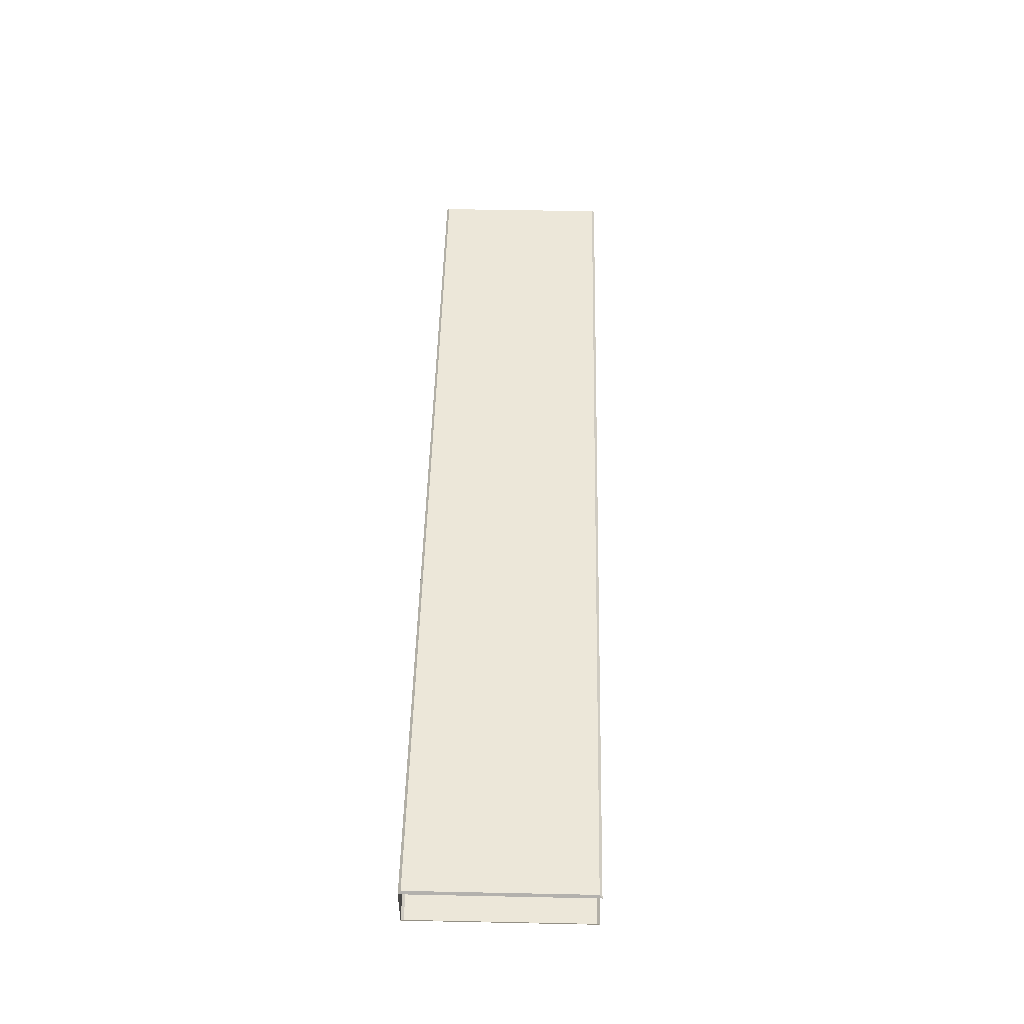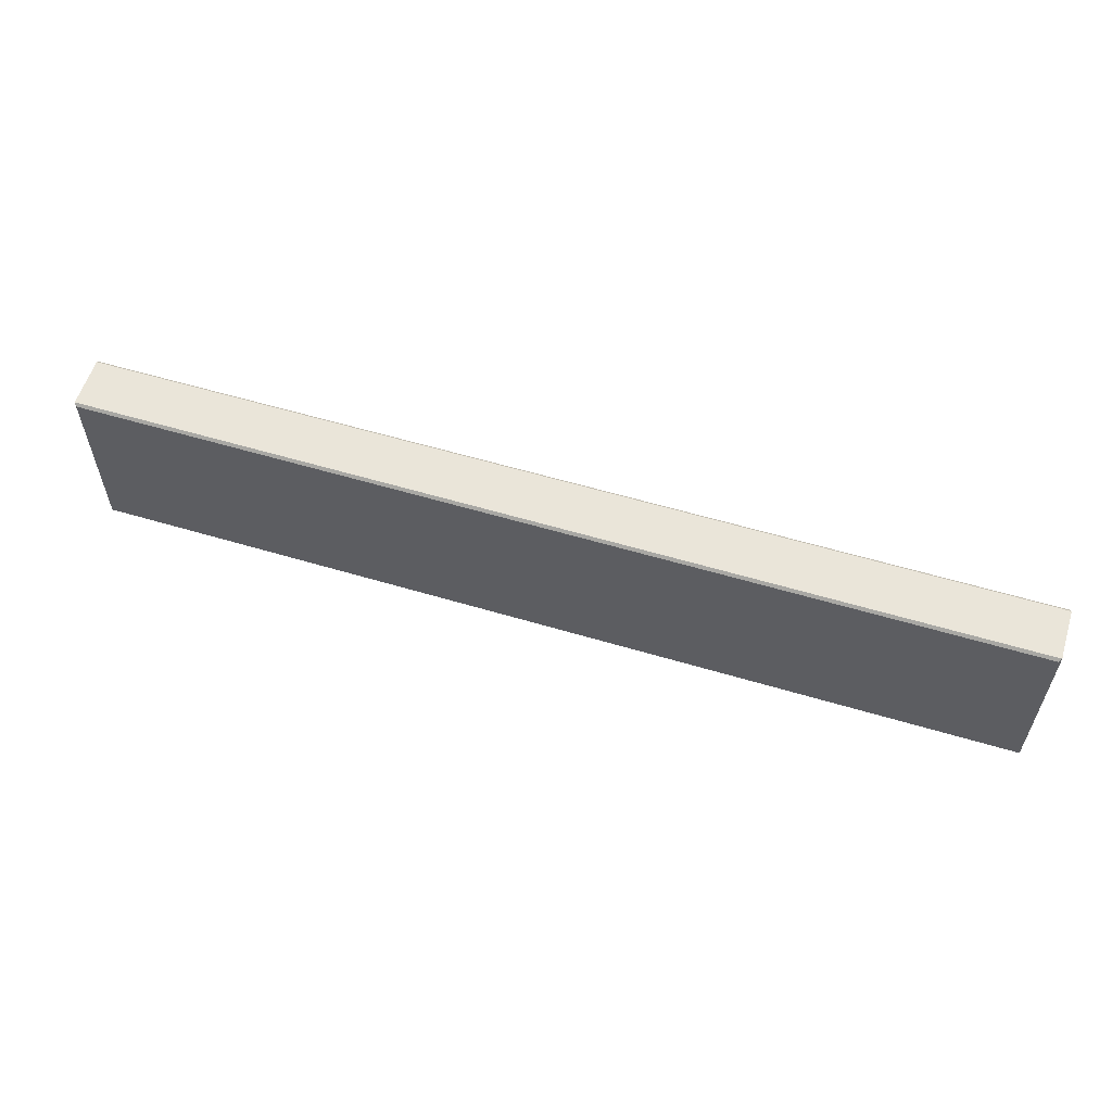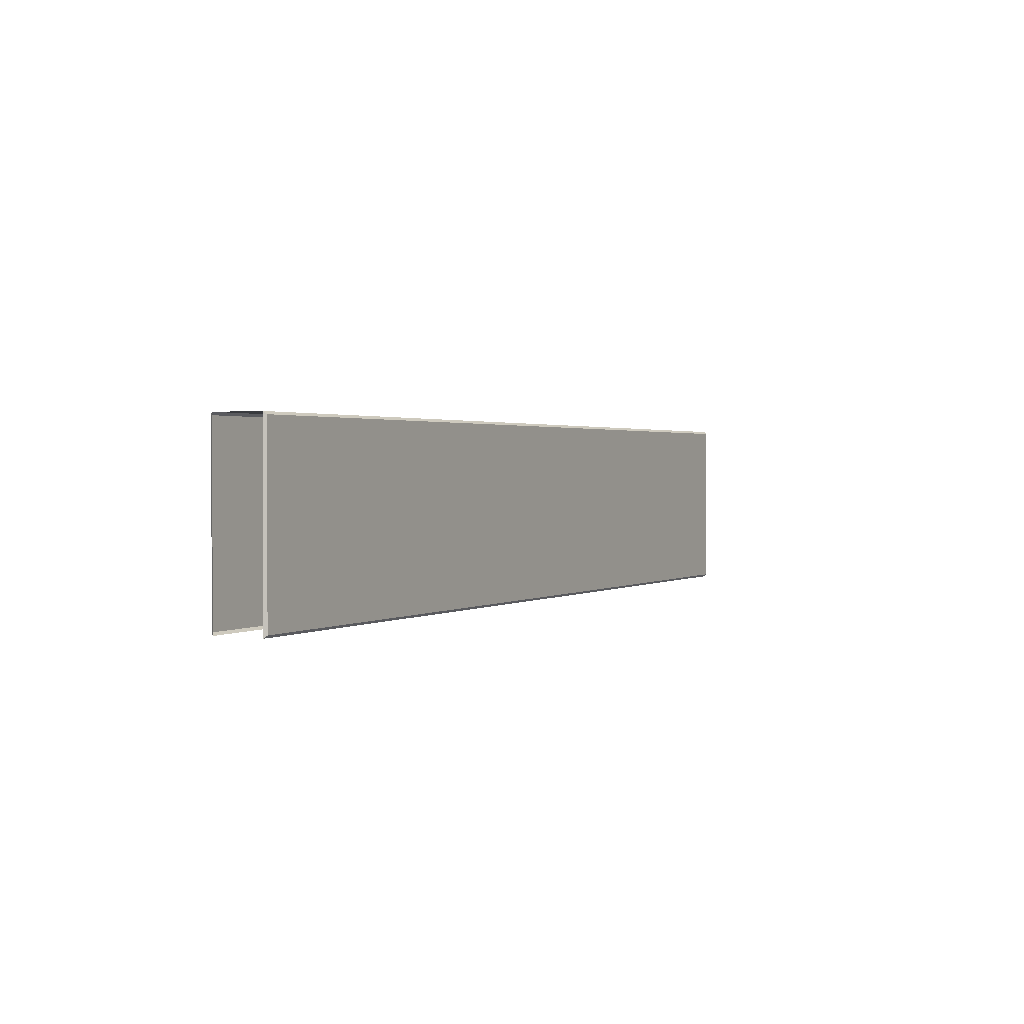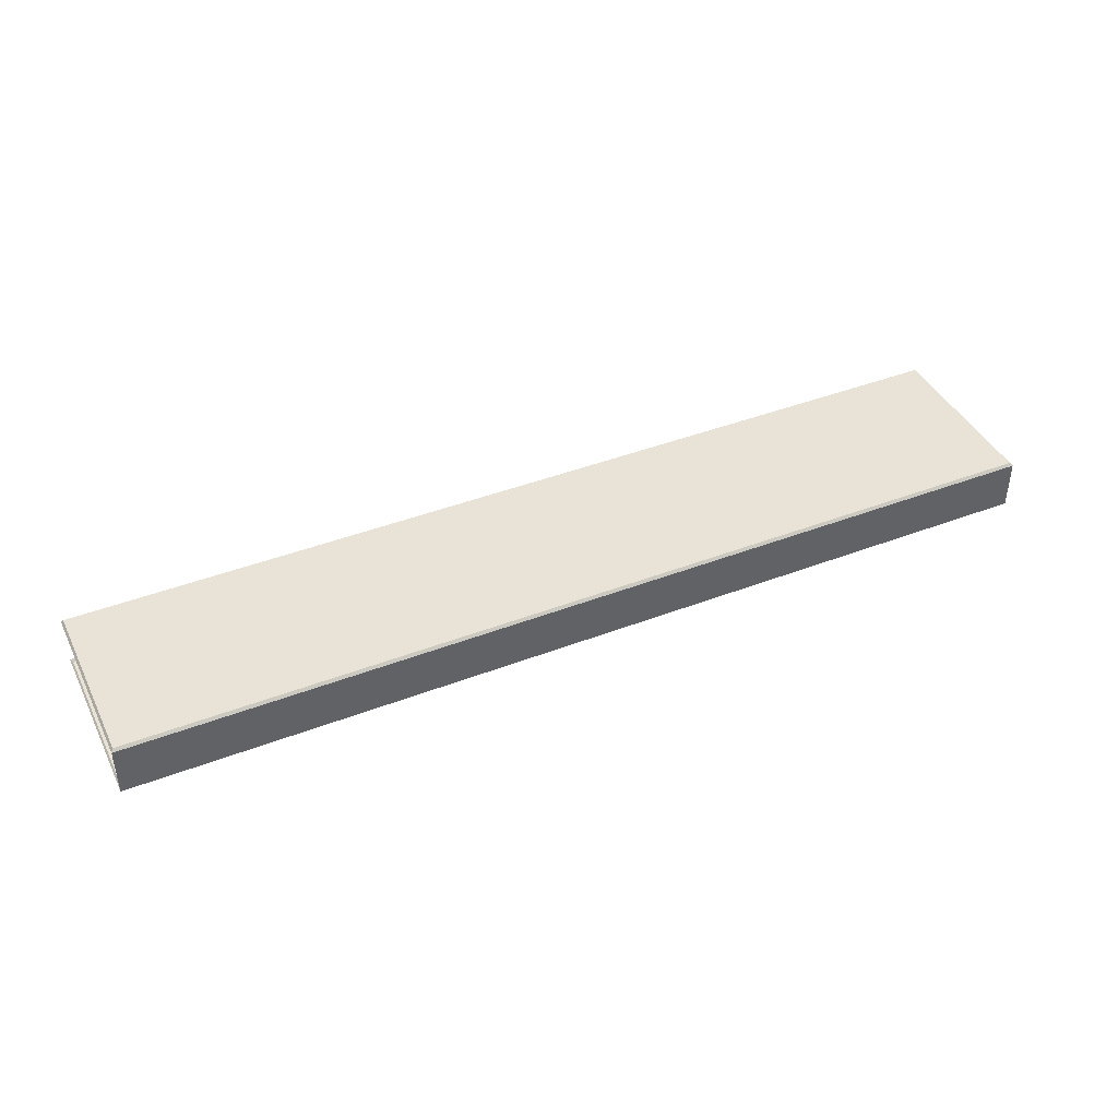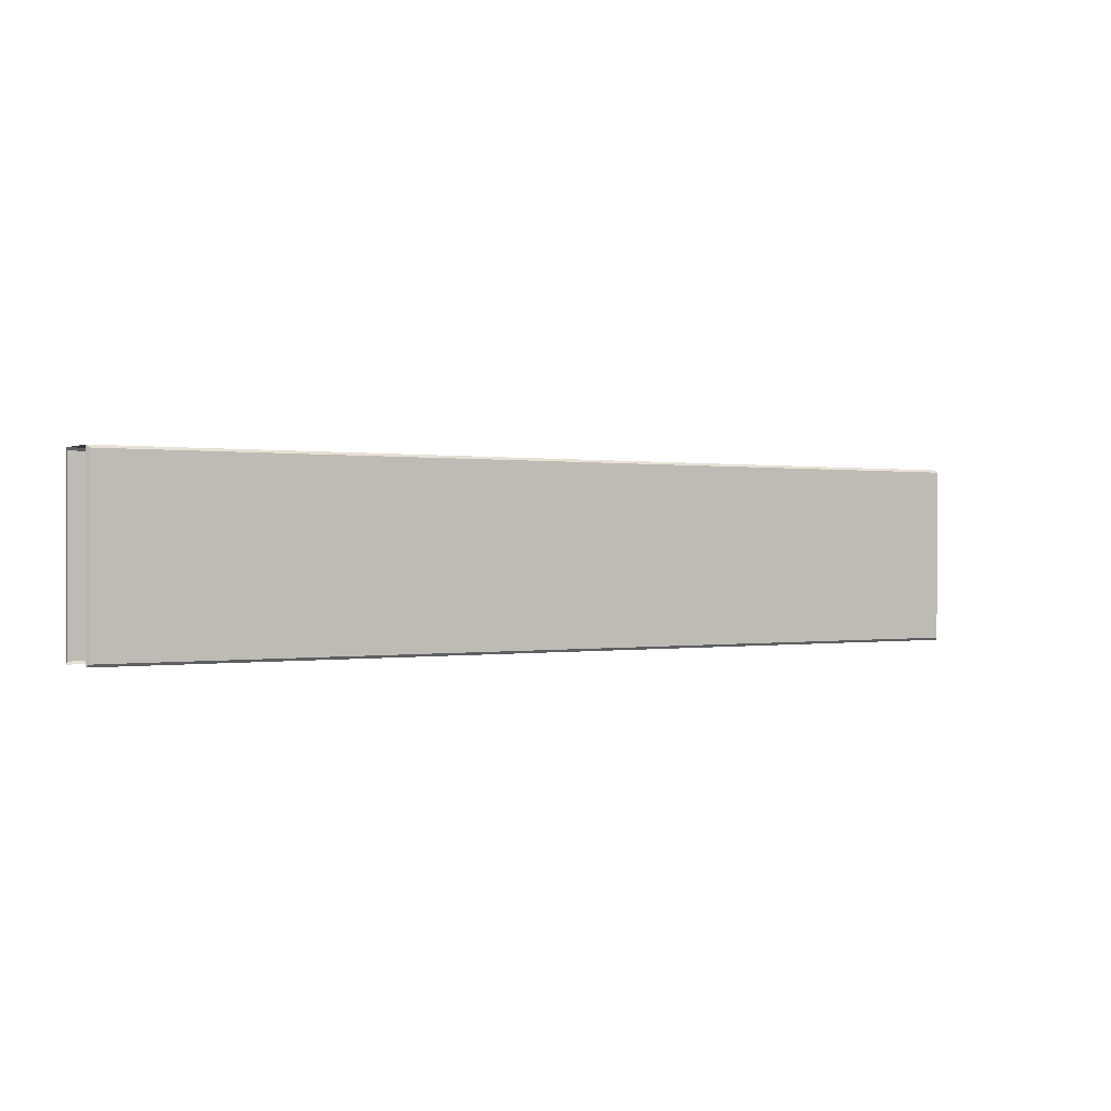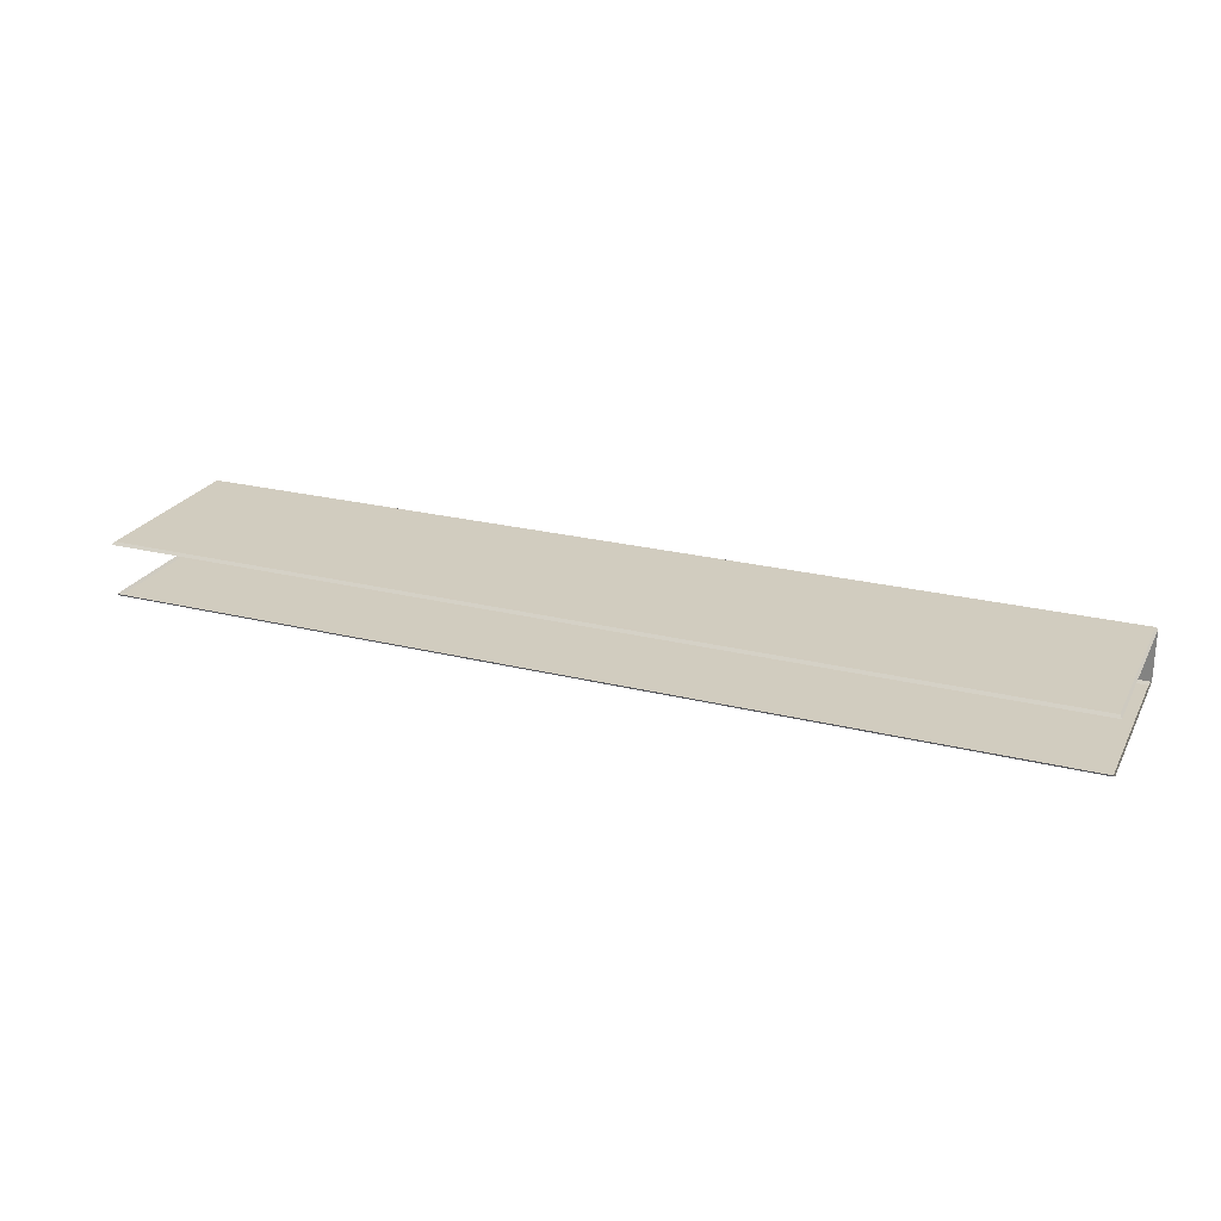
<metadata>
{"format":"obj","ext":"obj","renderer":"f3d","projection":"perspective","resolution":1024,"background":"white","views":[{"elev":49.7,"azim":-88.7,"up":"+Z"},{"elev":57.9,"azim":17.2,"up":"+Y"},{"elev":1.4,"azim":-61.9,"up":"+Y"},{"elev":41.8,"azim":155.1,"up":"+Z"},{"elev":0.1,"azim":147.6,"up":"+Y"},{"elev":24.2,"azim":22.4,"up":"+Z"}]}
</metadata>
<code>
o f_t_b_1_1/f_t_b_1/mesh25/mesh25-geometry#mesh25-geometry
v -0.6667 -0.4862 0.01175
v -0.6667 -0.6073 0.0452
v -0.6667 -0.4862 0.0452
v -0.6667 -0.6073 0.01175
v -0.6653 -0.6056 0.04693
v -0.04246 -0.4862 0.0452
v -0.6653 -0.6056 0.01002
v -0.04246 -0.6073 0.01175
v -0.6653 -0.4879 0.04693
v -0.04387 -0.6056 0.04693
v -0.04246 -0.4862 0.01175
v -0.6653 -0.4879 0.01002
v -0.04246 -0.6073 0.0452
v -0.04387 -0.4879 0.04693
v -0.04387 -0.4879 0.01002
v -0.04387 -0.6056 0.01002
f 1 2 3
f 2 1 4
f 3 2 1
f 4 1 2
f 2 3 5
f 3 1 6
f 4 7 1
f 8 2 4
f 4 2 8
f 9 5 3
f 5 10 2
f 11 6 1
f 3 6 9
f 12 1 7
f 4 8 7
f 2 8 13
f 13 8 2
f 9 14 5
f 13 2 10
f 10 5 14
f 6 8 11
f 11 8 6
f 11 1 15
f 14 9 6
f 12 15 1
f 7 16 12
f 16 7 8
f 8 6 13
f 13 6 8
f 13 10 6
f 14 6 10
f 8 11 16
f 15 16 11
f 15 12 16
f 5 3 2
f 6 1 3
f 1 7 4
f 3 5 9
f 2 10 5
f 1 6 11
f 9 6 3
f 7 1 12
f 7 8 4
f 5 14 9
f 10 2 13
f 14 5 10
f 15 1 11
f 6 9 14
f 1 15 12
f 12 16 7
f 8 7 16
f 6 10 13
f 10 6 14
f 16 11 8
f 11 16 15
f 16 12 15

</code>
